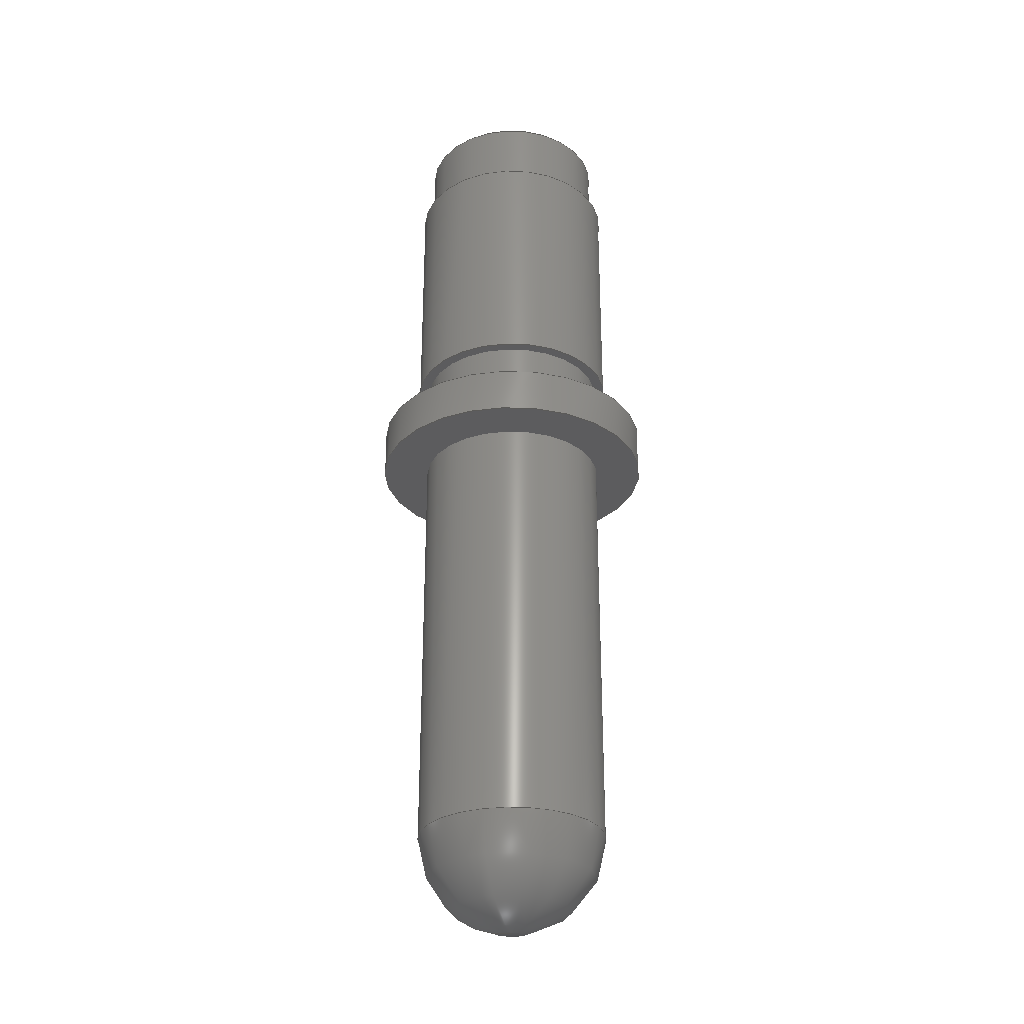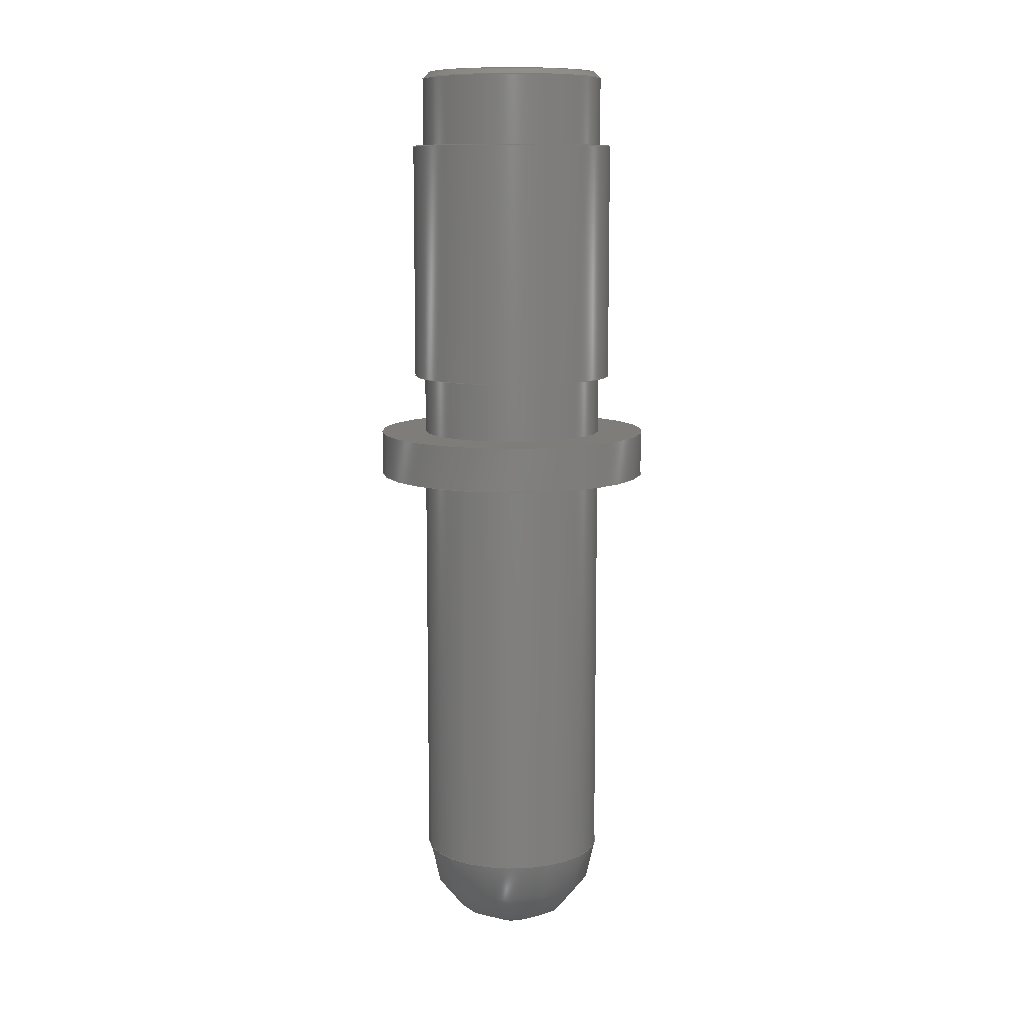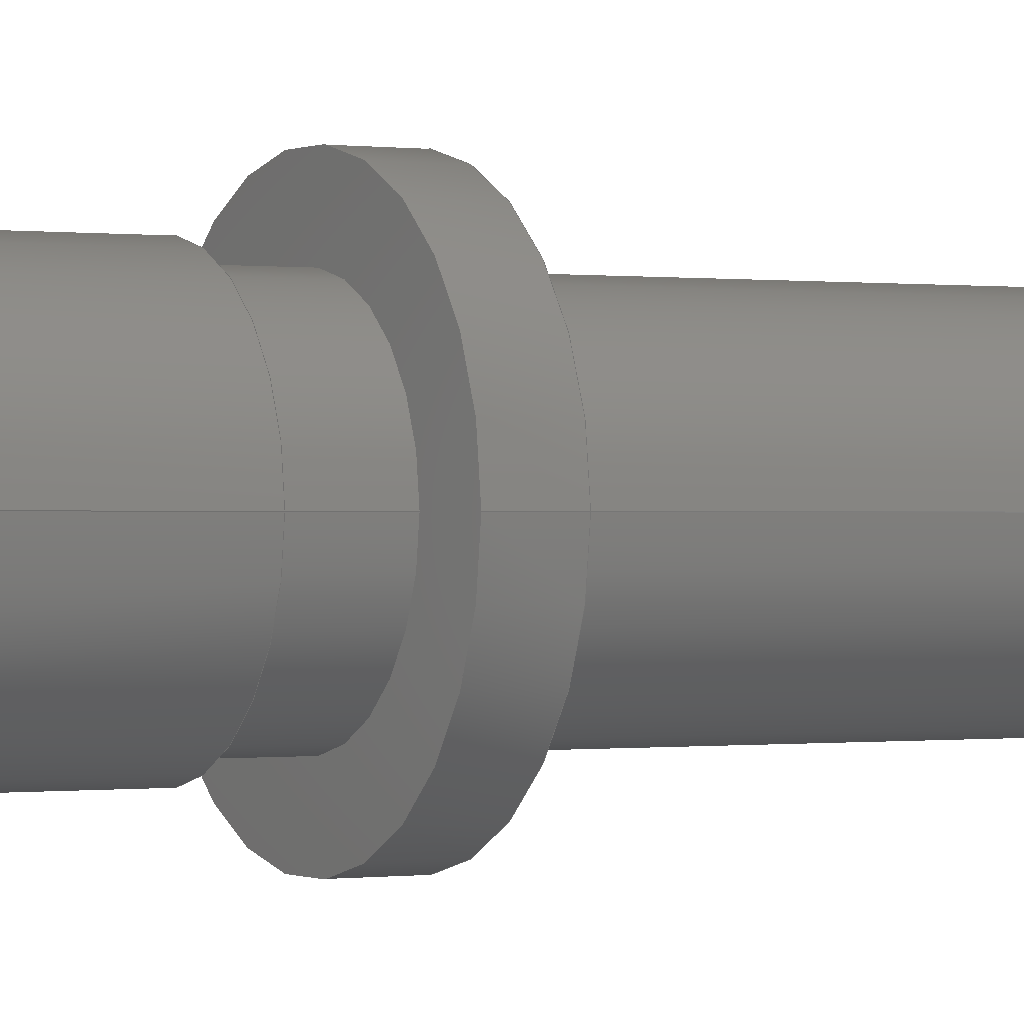
<metadata>
{"format":"step","ext":"step","renderer":"f3d","projection":"perspective","resolution":1024,"background":"white","views":[{"elev":-29.5,"azim":-155.4,"up":"+Z"},{"elev":10.2,"azim":-170.3,"up":"+Z"},{"elev":-0.1,"azim":61.0,"up":"+Y"}]}
</metadata>
<code>
ISO-10303-21;
DATA;
#1 = APPLICATION_PROTOCOL_DEFINITION('international standard',
  'automotive_design',2000,#2);
#2 = APPLICATION_CONTEXT(
  'core data for automotive mechanical design processes');
#3 = SHAPE_DEFINITION_REPRESENTATION(#4,#10);
#4 = PRODUCT_DEFINITION_SHAPE('','',#5);
#5 = PRODUCT_DEFINITION('design','',#6,#9);
#6 = PRODUCT_DEFINITION_FORMATION('','',#7);
#7 = PRODUCT('Unnamed','Unnamed','',(#8));
#8 = PRODUCT_CONTEXT('',#2,'mechanical');
#9 = PRODUCT_DEFINITION_CONTEXT('part definition',#2,'design');
#10 = SHAPE_REPRESENTATION('',(#11,#15,#19,#23),#27);
#11 = AXIS2_PLACEMENT_3D('',#12,#13,#14);
#12 = CARTESIAN_POINT('',(0,0,0));
#13 = DIRECTION('',(0,0,1));
#14 = DIRECTION('',(1,0,-0));
#15 = AXIS2_PLACEMENT_3D('',#16,#17,#18);
#16 = CARTESIAN_POINT('',(0,0,4.318));
#17 = DIRECTION('',(0,0,1));
#18 = DIRECTION('',(1,0,0));
#19 = AXIS2_PLACEMENT_3D('',#20,#21,#22);
#20 = CARTESIAN_POINT('',(0,0,5.207));
#21 = DIRECTION('',(0,0,1));
#22 = DIRECTION('',(1,0,0));
#23 = AXIS2_PLACEMENT_3D('',#24,#25,#26);
#24 = CARTESIAN_POINT('',(0,0,0));
#25 = DIRECTION('',(0,0,1));
#26 = DIRECTION('',(1,0,0));
#27 = ( GEOMETRIC_REPRESENTATION_CONTEXT(3) 
GLOBAL_UNCERTAINTY_ASSIGNED_CONTEXT((#31)) GLOBAL_UNIT_ASSIGNED_CONTEXT(
(#28,#29,#30)) REPRESENTATION_CONTEXT('Context #1',
  '3D Context with UNIT and UNCERTAINTY') );
#28 = ( LENGTH_UNIT() NAMED_UNIT(*) SI_UNIT(.MILLI.,.METRE.) );
#29 = ( NAMED_UNIT(*) PLANE_ANGLE_UNIT() SI_UNIT($,.RADIAN.) );
#30 = ( NAMED_UNIT(*) SI_UNIT($,.STERADIAN.) SOLID_ANGLE_UNIT() );
#31 = UNCERTAINTY_MEASURE_WITH_UNIT(LENGTH_MEASURE(1e-07),#28,
  'distance_accuracy_value','confusion accuracy');
#32 = PRODUCT_RELATED_PRODUCT_CATEGORY('part',$,(#7));
#33 = ADVANCED_BREP_SHAPE_REPRESENTATION('',(#11,#34),#87);
#34 = MANIFOLD_SOLID_BREP('',#35);
#35 = CLOSED_SHELL('',(#36,#69,#78));
#36 = ADVANCED_FACE('',(#37),#64,.T.);
#37 = FACE_BOUND('',#38,.T.);
#38 = EDGE_LOOP('',(#39,#48,#56,#63));
#39 = ORIENTED_EDGE('',*,*,#40,.F.);
#40 = EDGE_CURVE('',#41,#41,#43,.T.);
#41 = VERTEX_POINT('',#42);
#42 = CARTESIAN_POINT('',(1.181,-2.893e-16,0.381));
#43 = CIRCLE('',#44,1.181);
#44 = AXIS2_PLACEMENT_3D('',#45,#46,#47);
#45 = CARTESIAN_POINT('',(0,0,0.381));
#46 = DIRECTION('',(0,0,1));
#47 = DIRECTION('',(1,0,-0));
#48 = ORIENTED_EDGE('',*,*,#49,.F.);
#49 = EDGE_CURVE('',#50,#41,#52,.T.);
#50 = VERTEX_POINT('',#51);
#51 = CARTESIAN_POINT('',(1.181,-2.893e-16,0));
#52 = LINE('',#53,#54);
#53 = CARTESIAN_POINT('',(1.181,-2.893e-16,0));
#54 = VECTOR('',#55,1);
#55 = DIRECTION('',(0,0,1));
#56 = ORIENTED_EDGE('',*,*,#57,.T.);
#57 = EDGE_CURVE('',#50,#50,#58,.T.);
#58 = CIRCLE('',#59,1.181);
#59 = AXIS2_PLACEMENT_3D('',#60,#61,#62);
#60 = CARTESIAN_POINT('',(0,0,0));
#61 = DIRECTION('',(0,0,1));
#62 = DIRECTION('',(1,0,-0));
#63 = ORIENTED_EDGE('',*,*,#49,.T.);
#64 = CYLINDRICAL_SURFACE('',#65,1.181);
#65 = AXIS2_PLACEMENT_3D('',#66,#67,#68);
#66 = CARTESIAN_POINT('',(0,0,0));
#67 = DIRECTION('',(0,0,1));
#68 = DIRECTION('',(1,0,-0));
#69 = ADVANCED_FACE('',(#70),#73,.T.);
#70 = FACE_BOUND('',#71,.T.);
#71 = EDGE_LOOP('',(#72));
#72 = ORIENTED_EDGE('',*,*,#40,.T.);
#73 = PLANE('',#74);
#74 = AXIS2_PLACEMENT_3D('',#75,#76,#77);
#75 = CARTESIAN_POINT('',(0,0,0.381));
#76 = DIRECTION('',(0,0,1));
#77 = DIRECTION('',(1,0,-0));
#78 = ADVANCED_FACE('',(#79),#82,.F.);
#79 = FACE_BOUND('',#80,.T.);
#80 = EDGE_LOOP('',(#81));
#81 = ORIENTED_EDGE('',*,*,#57,.F.);
#82 = PLANE('',#83);
#83 = AXIS2_PLACEMENT_3D('',#84,#85,#86);
#84 = CARTESIAN_POINT('',(0,0,0));
#85 = DIRECTION('',(0,0,1));
#86 = DIRECTION('',(1,0,-0));
#87 = ( GEOMETRIC_REPRESENTATION_CONTEXT(3) 
GLOBAL_UNCERTAINTY_ASSIGNED_CONTEXT((#91)) GLOBAL_UNIT_ASSIGNED_CONTEXT(
(#88,#89,#90)) REPRESENTATION_CONTEXT('Context #1',
  '3D Context with UNIT and UNCERTAINTY') );
#88 = ( LENGTH_UNIT() NAMED_UNIT(*) SI_UNIT(.MILLI.,.METRE.) );
#89 = ( NAMED_UNIT(*) PLANE_ANGLE_UNIT() SI_UNIT($,.RADIAN.) );
#90 = ( NAMED_UNIT(*) SI_UNIT($,.STERADIAN.) SOLID_ANGLE_UNIT() );
#91 = UNCERTAINTY_MEASURE_WITH_UNIT(LENGTH_MEASURE(1e-07),#88,
  'distance_accuracy_value','confusion accuracy');
#92 = SHAPE_DEFINITION_REPRESENTATION(#93,#33);
#93 = PRODUCT_DEFINITION_SHAPE('','',#94);
#94 = PRODUCT_DEFINITION('design','',#95,#98);
#95 = PRODUCT_DEFINITION_FORMATION('','',#96);
#96 = PRODUCT('Cylinder001','Cylinder001','',(#97));
#97 = PRODUCT_CONTEXT('',#2,'mechanical');
#98 = PRODUCT_DEFINITION_CONTEXT('part definition',#2,'design');
#99 = CONTEXT_DEPENDENT_SHAPE_REPRESENTATION(#100,#102);
#100 = ( REPRESENTATION_RELATIONSHIP('','',#33,#10) 
REPRESENTATION_RELATIONSHIP_WITH_TRANSFORMATION(#101) 
SHAPE_REPRESENTATION_RELATIONSHIP() );
#101 = ITEM_DEFINED_TRANSFORMATION('','',#11,#15);
#102 = PRODUCT_DEFINITION_SHAPE('Placement','Placement of an item',#103
  );
#103 = NEXT_ASSEMBLY_USAGE_OCCURRENCE('1','Cylinder001','',#5,#94,$);
#104 = PRODUCT_RELATED_PRODUCT_CATEGORY('part',$,(#96));
#105 = ADVANCED_BREP_SHAPE_REPRESENTATION('',(#11,#106),#159);
#106 = MANIFOLD_SOLID_BREP('',#107);
#107 = CLOSED_SHELL('',(#108,#141,#150));
#108 = ADVANCED_FACE('',(#109),#136,.T.);
#109 = FACE_BOUND('',#110,.T.);
#110 = EDGE_LOOP('',(#111,#120,#128,#135));
#111 = ORIENTED_EDGE('',*,*,#112,.F.);
#112 = EDGE_CURVE('',#113,#113,#115,.T.);
#113 = VERTEX_POINT('',#114);
#114 = CARTESIAN_POINT('',(0.8763,-2.146e-16,2.032));
#115 = CIRCLE('',#116,0.8763);
#116 = AXIS2_PLACEMENT_3D('',#117,#118,#119);
#117 = CARTESIAN_POINT('',(0,0,2.032));
#118 = DIRECTION('',(0,0,1));
#119 = DIRECTION('',(1,0,-0));
#120 = ORIENTED_EDGE('',*,*,#121,.F.);
#121 = EDGE_CURVE('',#122,#113,#124,.T.);
#122 = VERTEX_POINT('',#123);
#123 = CARTESIAN_POINT('',(0.8763,-2.146e-16,0));
#124 = LINE('',#125,#126);
#125 = CARTESIAN_POINT('',(0.8763,-2.146e-16,0));
#126 = VECTOR('',#127,1);
#127 = DIRECTION('',(0,0,1));
#128 = ORIENTED_EDGE('',*,*,#129,.T.);
#129 = EDGE_CURVE('',#122,#122,#130,.T.);
#130 = CIRCLE('',#131,0.8763);
#131 = AXIS2_PLACEMENT_3D('',#132,#133,#134);
#132 = CARTESIAN_POINT('',(0,0,0));
#133 = DIRECTION('',(0,0,1));
#134 = DIRECTION('',(1,0,-0));
#135 = ORIENTED_EDGE('',*,*,#121,.T.);
#136 = CYLINDRICAL_SURFACE('',#137,0.8763);
#137 = AXIS2_PLACEMENT_3D('',#138,#139,#140);
#138 = CARTESIAN_POINT('',(0,0,0));
#139 = DIRECTION('',(0,0,1));
#140 = DIRECTION('',(1,0,-0));
#141 = ADVANCED_FACE('',(#142),#145,.T.);
#142 = FACE_BOUND('',#143,.T.);
#143 = EDGE_LOOP('',(#144));
#144 = ORIENTED_EDGE('',*,*,#112,.T.);
#145 = PLANE('',#146);
#146 = AXIS2_PLACEMENT_3D('',#147,#148,#149);
#147 = CARTESIAN_POINT('',(0,0,2.032));
#148 = DIRECTION('',(0,0,1));
#149 = DIRECTION('',(1,0,-0));
#150 = ADVANCED_FACE('',(#151),#154,.F.);
#151 = FACE_BOUND('',#152,.T.);
#152 = EDGE_LOOP('',(#153));
#153 = ORIENTED_EDGE('',*,*,#129,.F.);
#154 = PLANE('',#155);
#155 = AXIS2_PLACEMENT_3D('',#156,#157,#158);
#156 = CARTESIAN_POINT('',(0,0,0));
#157 = DIRECTION('',(0,0,1));
#158 = DIRECTION('',(1,0,-0));
#159 = ( GEOMETRIC_REPRESENTATION_CONTEXT(3) 
GLOBAL_UNCERTAINTY_ASSIGNED_CONTEXT((#163)) GLOBAL_UNIT_ASSIGNED_CONTEXT
((#160,#161,#162)) REPRESENTATION_CONTEXT('Context #1',
  '3D Context with UNIT and UNCERTAINTY') );
#160 = ( LENGTH_UNIT() NAMED_UNIT(*) SI_UNIT(.MILLI.,.METRE.) );
#161 = ( NAMED_UNIT(*) PLANE_ANGLE_UNIT() SI_UNIT($,.RADIAN.) );
#162 = ( NAMED_UNIT(*) SI_UNIT($,.STERADIAN.) SOLID_ANGLE_UNIT() );
#163 = UNCERTAINTY_MEASURE_WITH_UNIT(LENGTH_MEASURE(1e-07),#160,
  'distance_accuracy_value','confusion accuracy');
#164 = SHAPE_DEFINITION_REPRESENTATION(#165,#105);
#165 = PRODUCT_DEFINITION_SHAPE('','',#166);
#166 = PRODUCT_DEFINITION('design','',#167,#170);
#167 = PRODUCT_DEFINITION_FORMATION('','',#168);
#168 = PRODUCT('Cylinder002','Cylinder002','',(#169));
#169 = PRODUCT_CONTEXT('',#2,'mechanical');
#170 = PRODUCT_DEFINITION_CONTEXT('part definition',#2,'design');
#171 = CONTEXT_DEPENDENT_SHAPE_REPRESENTATION(#172,#174);
#172 = ( REPRESENTATION_RELATIONSHIP('','',#105,#10) 
REPRESENTATION_RELATIONSHIP_WITH_TRANSFORMATION(#173) 
SHAPE_REPRESENTATION_RELATIONSHIP() );
#173 = ITEM_DEFINED_TRANSFORMATION('','',#11,#19);
#174 = PRODUCT_DEFINITION_SHAPE('Placement','Placement of an item',#175
  );
#175 = NEXT_ASSEMBLY_USAGE_OCCURRENCE('2','Cylinder002','',#5,#166,$);
#176 = PRODUCT_RELATED_PRODUCT_CATEGORY('part',$,(#168));
#177 = ADVANCED_BREP_SHAPE_REPRESENTATION('',(#11,#178),#292);
#178 = MANIFOLD_SOLID_BREP('',#179);
#179 = CLOSED_SHELL('',(#180,#213,#238,#274,#283));
#180 = ADVANCED_FACE('',(#181),#208,.T.);
#181 = FACE_BOUND('',#182,.T.);
#182 = EDGE_LOOP('',(#183,#193,#200,#201));
#183 = ORIENTED_EDGE('',*,*,#184,.T.);
#184 = EDGE_CURVE('',#185,#187,#189,.T.);
#185 = VERTEX_POINT('',#186);
#186 = CARTESIAN_POINT('',(0.7874,0,0.787));
#187 = VERTEX_POINT('',#188);
#188 = CARTESIAN_POINT('',(0.7874,0,7.823));
#189 = LINE('',#190,#191);
#190 = CARTESIAN_POINT('',(0.7874,-1.929e-16,0));
#191 = VECTOR('',#192,1);
#192 = DIRECTION('',(0,0,1));
#193 = ORIENTED_EDGE('',*,*,#194,.F.);
#194 = EDGE_CURVE('',#187,#187,#195,.T.);
#195 = CIRCLE('',#196,0.7874);
#196 = AXIS2_PLACEMENT_3D('',#197,#198,#199);
#197 = CARTESIAN_POINT('',(0,0,7.823));
#198 = DIRECTION('',(0,0,1));
#199 = DIRECTION('',(1,0,-0));
#200 = ORIENTED_EDGE('',*,*,#184,.F.);
#201 = ORIENTED_EDGE('',*,*,#202,.T.);
#202 = EDGE_CURVE('',#185,#185,#203,.T.);
#203 = CIRCLE('',#204,0.7874);
#204 = AXIS2_PLACEMENT_3D('',#205,#206,#207);
#205 = CARTESIAN_POINT('',(0,0,0.787));
#206 = DIRECTION('',(0,0,1));
#207 = DIRECTION('',(1,0,0));
#208 = CYLINDRICAL_SURFACE('',#209,0.7874);
#209 = AXIS2_PLACEMENT_3D('',#210,#211,#212);
#210 = CARTESIAN_POINT('',(0,0,0));
#211 = DIRECTION('',(0,0,1));
#212 = DIRECTION('',(1,0,0));
#213 = ADVANCED_FACE('',(#214),#233,.T.);
#214 = FACE_BOUND('',#215,.T.);
#215 = EDGE_LOOP('',(#216,#224,#225,#226));
#216 = ORIENTED_EDGE('',*,*,#217,.F.);
#217 = EDGE_CURVE('',#187,#218,#220,.T.);
#218 = VERTEX_POINT('',#219);
#219 = CARTESIAN_POINT('',(0.7364,0,7.874));
#220 = LINE('',#221,#222);
#221 = CARTESIAN_POINT('',(0.7874,0,7.823));
#222 = VECTOR('',#223,1);
#223 = DIRECTION('',(-0.7071,0,0.7071));
#224 = ORIENTED_EDGE('',*,*,#194,.T.);
#225 = ORIENTED_EDGE('',*,*,#217,.T.);
#226 = ORIENTED_EDGE('',*,*,#227,.F.);
#227 = EDGE_CURVE('',#218,#218,#228,.T.);
#228 = CIRCLE('',#229,0.7364);
#229 = AXIS2_PLACEMENT_3D('',#230,#231,#232);
#230 = CARTESIAN_POINT('',(0,0,7.874));
#231 = DIRECTION('',(0,0,1));
#232 = DIRECTION('',(1,0,-0));
#233 = CONICAL_SURFACE('',#234,0.7874,0.7854);
#234 = AXIS2_PLACEMENT_3D('',#235,#236,#237);
#235 = CARTESIAN_POINT('',(0,0,7.823));
#236 = DIRECTION('',(-0,-0,-1));
#237 = DIRECTION('',(1,0,0));
#238 = ADVANCED_FACE('',(#239),#259,.T.);
#239 = FACE_BOUND('',#240,.F.);
#240 = EDGE_LOOP('',(#241,#250,#251,#252));
#241 = ORIENTED_EDGE('',*,*,#242,.F.);
#242 = EDGE_CURVE('',#185,#243,#245,.T.);
#243 = VERTEX_POINT('',#244);
#244 = CARTESIAN_POINT('',(0.0004,0,0));
#245 = CIRCLE('',#246,0.787);
#246 = AXIS2_PLACEMENT_3D('',#247,#248,#249);
#247 = CARTESIAN_POINT('',(0.0004,0,0.787));
#248 = DIRECTION('',(-0,1,0));
#249 = DIRECTION('',(1,0,0));
#250 = ORIENTED_EDGE('',*,*,#202,.T.);
#251 = ORIENTED_EDGE('',*,*,#242,.T.);
#252 = ORIENTED_EDGE('',*,*,#253,.F.);
#253 = EDGE_CURVE('',#243,#243,#254,.T.);
#254 = CIRCLE('',#255,0.0004);
#255 = AXIS2_PLACEMENT_3D('',#256,#257,#258);
#256 = CARTESIAN_POINT('',(0,0,0));
#257 = DIRECTION('',(0,0,1));
#258 = DIRECTION('',(1,0,0));
#259 = SURFACE_OF_REVOLUTION('',#260,#271);
#260 = B_SPLINE_CURVE_WITH_KNOTS('',5,(#261,#262,#263,#264,#265,#266,
    #267,#268,#269,#270),.UNSPECIFIED.,.F.,.F.,(6,4,6),(0,
    0.7854,1.571),.UNSPECIFIED.);
#261 = CARTESIAN_POINT('',(0.7874,0,0.787));
#262 = CARTESIAN_POINT('',(0.7874,0,0.6634));
#263 = CARTESIAN_POINT('',(0.7631,0,0.5398));
#264 = CARTESIAN_POINT('',(0.7146,0,0.4225));
#265 = CARTESIAN_POINT('',(0.6443,0,0.3179));
#266 = CARTESIAN_POINT('',(0.4695,0,0.1431));
#267 = CARTESIAN_POINT('',(0.3649,0,0.07284));
#268 = CARTESIAN_POINT('',(0.2476,0,0.02427));
#269 = CARTESIAN_POINT('',(0.124,0,1.287e-16));
#270 = CARTESIAN_POINT('',(0.0004,0,0));
#271 = AXIS1_PLACEMENT('',#272,#273);
#272 = CARTESIAN_POINT('',(0,0,0.787));
#273 = DIRECTION('',(-0,-0,-1));
#274 = ADVANCED_FACE('',(#275),#278,.T.);
#275 = FACE_BOUND('',#276,.T.);
#276 = EDGE_LOOP('',(#277));
#277 = ORIENTED_EDGE('',*,*,#227,.T.);
#278 = PLANE('',#279);
#279 = AXIS2_PLACEMENT_3D('',#280,#281,#282);
#280 = CARTESIAN_POINT('',(0,0,7.874));
#281 = DIRECTION('',(0,0,1));
#282 = DIRECTION('',(1,0,0));
#283 = ADVANCED_FACE('',(#284),#287,.F.);
#284 = FACE_BOUND('',#285,.F.);
#285 = EDGE_LOOP('',(#286));
#286 = ORIENTED_EDGE('',*,*,#253,.T.);
#287 = PLANE('',#288);
#288 = AXIS2_PLACEMENT_3D('',#289,#290,#291);
#289 = CARTESIAN_POINT('',(0,0,0));
#290 = DIRECTION('',(0,0,1));
#291 = DIRECTION('',(1,0,0));
#292 = ( GEOMETRIC_REPRESENTATION_CONTEXT(3) 
GLOBAL_UNCERTAINTY_ASSIGNED_CONTEXT((#296)) GLOBAL_UNIT_ASSIGNED_CONTEXT
((#293,#294,#295)) REPRESENTATION_CONTEXT('Context #1',
  '3D Context with UNIT and UNCERTAINTY') );
#293 = ( LENGTH_UNIT() NAMED_UNIT(*) SI_UNIT(.MILLI.,.METRE.) );
#294 = ( NAMED_UNIT(*) PLANE_ANGLE_UNIT() SI_UNIT($,.RADIAN.) );
#295 = ( NAMED_UNIT(*) SI_UNIT($,.STERADIAN.) SOLID_ANGLE_UNIT() );
#296 = UNCERTAINTY_MEASURE_WITH_UNIT(LENGTH_MEASURE(1e-07),#293,
  'distance_accuracy_value','confusion accuracy');
#297 = SHAPE_DEFINITION_REPRESENTATION(#298,#177);
#298 = PRODUCT_DEFINITION_SHAPE('','',#299);
#299 = PRODUCT_DEFINITION('design','',#300,#303);
#300 = PRODUCT_DEFINITION_FORMATION('','',#301);
#301 = PRODUCT('Chamfer','Chamfer','',(#302));
#302 = PRODUCT_CONTEXT('',#2,'mechanical');
#303 = PRODUCT_DEFINITION_CONTEXT('part definition',#2,'design');
#304 = CONTEXT_DEPENDENT_SHAPE_REPRESENTATION(#305,#307);
#305 = ( REPRESENTATION_RELATIONSHIP('','',#177,#10) 
REPRESENTATION_RELATIONSHIP_WITH_TRANSFORMATION(#306) 
SHAPE_REPRESENTATION_RELATIONSHIP() );
#306 = ITEM_DEFINED_TRANSFORMATION('','',#11,#23);
#307 = PRODUCT_DEFINITION_SHAPE('Placement','Placement of an item',#308
  );
#308 = NEXT_ASSEMBLY_USAGE_OCCURRENCE('3','Chamfer','',#5,#299,$);
#309 = PRODUCT_RELATED_PRODUCT_CATEGORY('part',$,(#301));
#310 = MECHANICAL_DESIGN_GEOMETRIC_PRESENTATION_REPRESENTATION('',(#311)
  ,#292);
#311 = STYLED_ITEM('color',(#312),#178);
#312 = PRESENTATION_STYLE_ASSIGNMENT((#313,#319));
#313 = SURFACE_STYLE_USAGE(.BOTH.,#314);
#314 = SURFACE_SIDE_STYLE('',(#315));
#315 = SURFACE_STYLE_FILL_AREA(#316);
#316 = FILL_AREA_STYLE('',(#317));
#317 = FILL_AREA_STYLE_COLOUR('',#318);
#318 = COLOUR_RGB('',0.8,0.8,0.8);
#319 = CURVE_STYLE('',#320,POSITIVE_LENGTH_MEASURE(0.1),#321);
#320 = DRAUGHTING_PRE_DEFINED_CURVE_FONT('continuous');
#321 = COLOUR_RGB('',0.09804,0.09804,
  0.09804);
#322 = MECHANICAL_DESIGN_GEOMETRIC_PRESENTATION_REPRESENTATION('',(#323)
  ,#159);
#323 = STYLED_ITEM('color',(#324),#106);
#324 = PRESENTATION_STYLE_ASSIGNMENT((#325,#330));
#325 = SURFACE_STYLE_USAGE(.BOTH.,#326);
#326 = SURFACE_SIDE_STYLE('',(#327));
#327 = SURFACE_STYLE_FILL_AREA(#328);
#328 = FILL_AREA_STYLE('',(#329));
#329 = FILL_AREA_STYLE_COLOUR('',#318);
#330 = CURVE_STYLE('',#331,POSITIVE_LENGTH_MEASURE(0.1),#321);
#331 = DRAUGHTING_PRE_DEFINED_CURVE_FONT('continuous');
#332 = MECHANICAL_DESIGN_GEOMETRIC_PRESENTATION_REPRESENTATION('',(#333)
  ,#87);
#333 = STYLED_ITEM('color',(#334),#34);
#334 = PRESENTATION_STYLE_ASSIGNMENT((#335,#340));
#335 = SURFACE_STYLE_USAGE(.BOTH.,#336);
#336 = SURFACE_SIDE_STYLE('',(#337));
#337 = SURFACE_STYLE_FILL_AREA(#338);
#338 = FILL_AREA_STYLE('',(#339));
#339 = FILL_AREA_STYLE_COLOUR('',#318);
#340 = CURVE_STYLE('',#341,POSITIVE_LENGTH_MEASURE(0.1),#321);
#341 = DRAUGHTING_PRE_DEFINED_CURVE_FONT('continuous');
ENDSEC;
END-ISO-10303-21;

</code>
